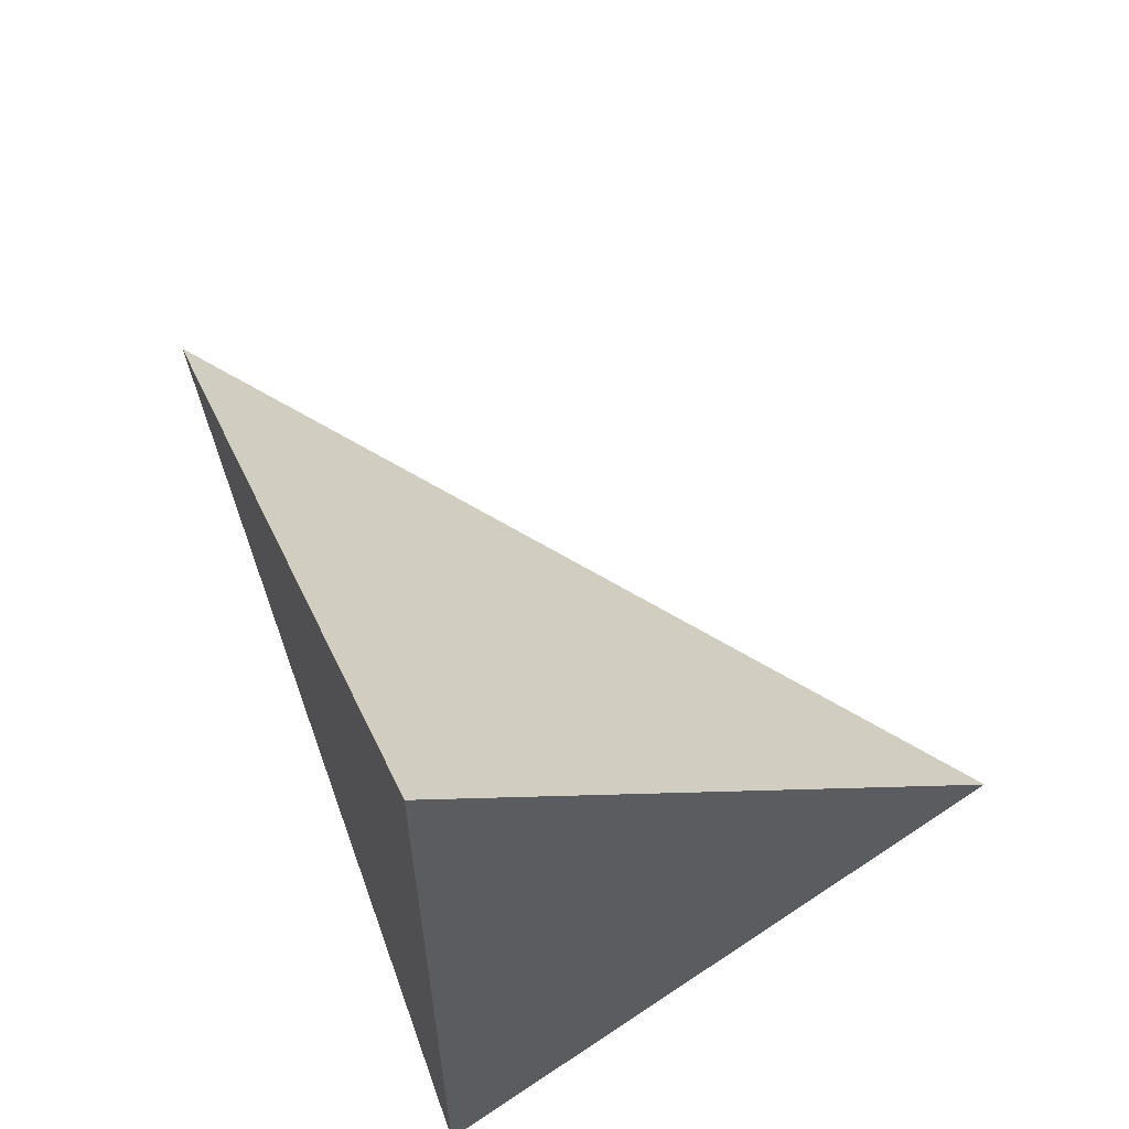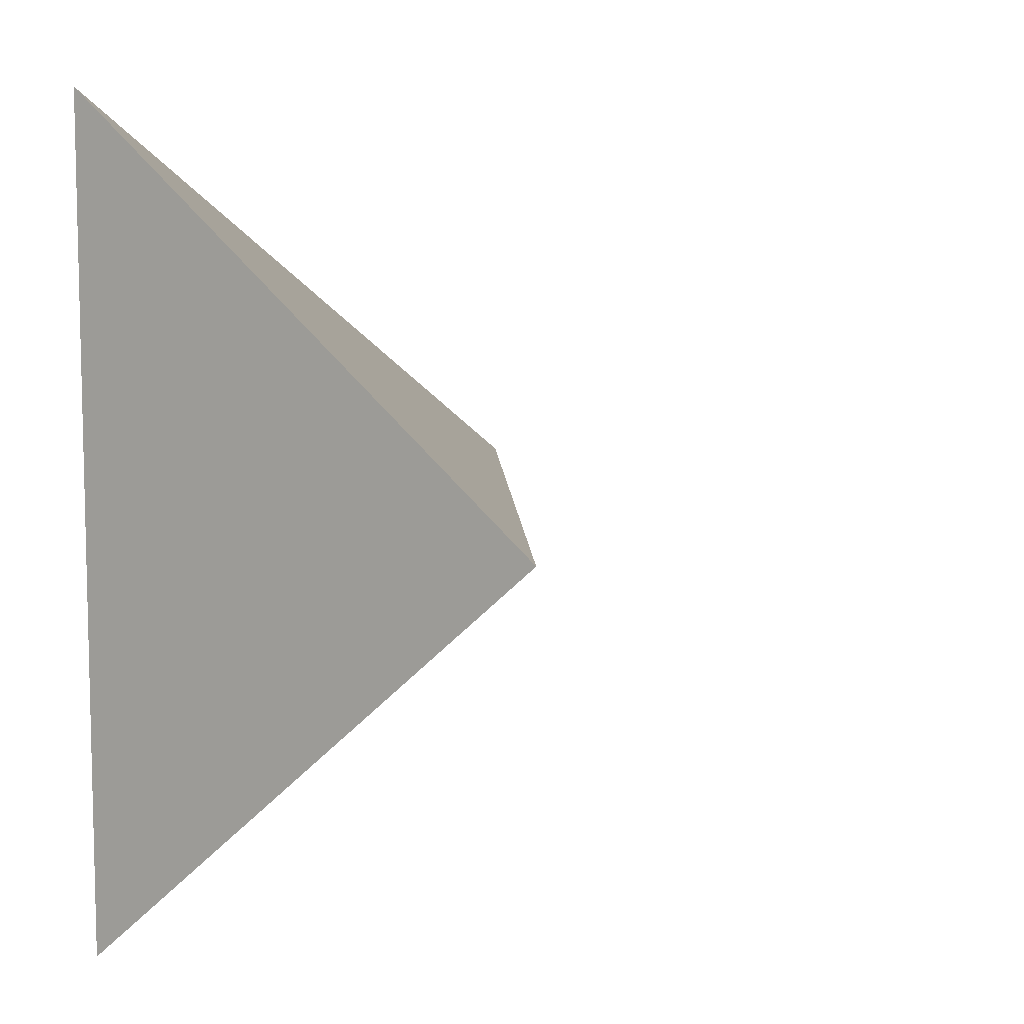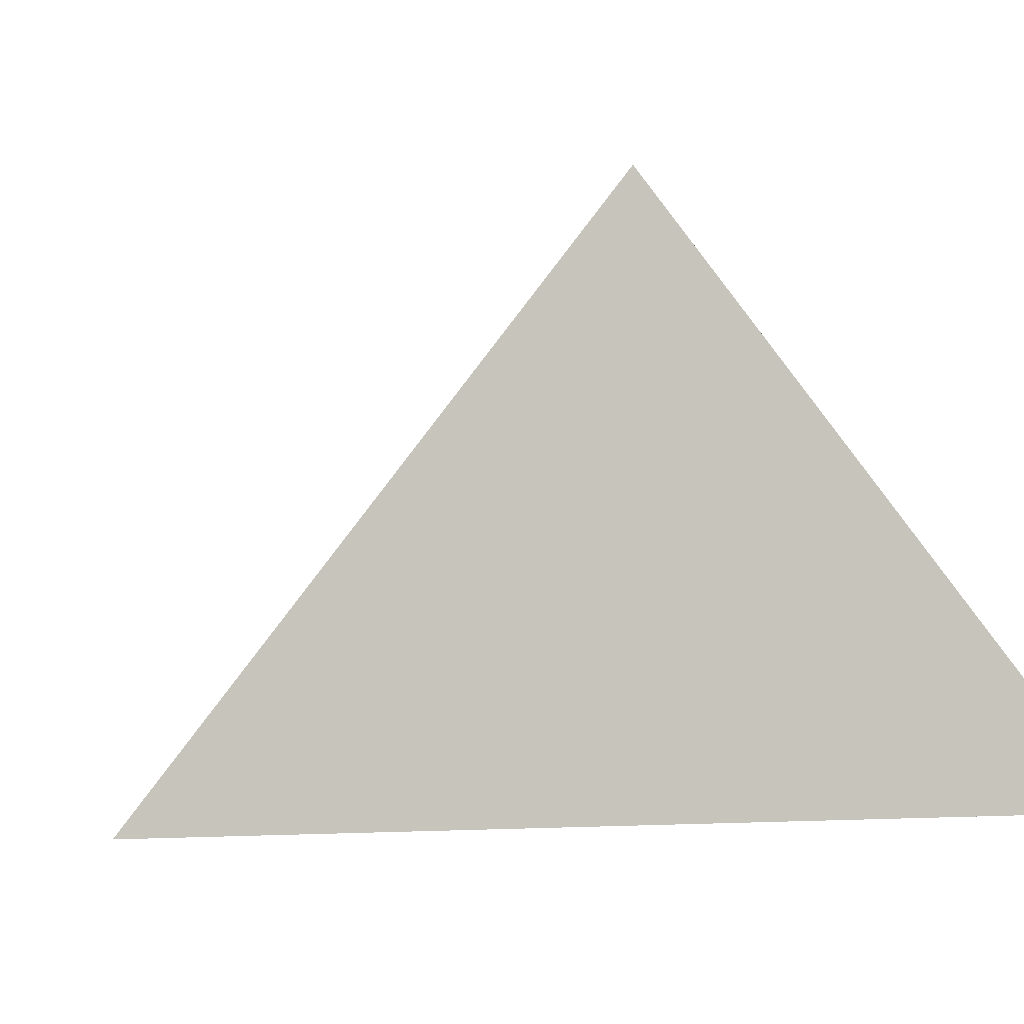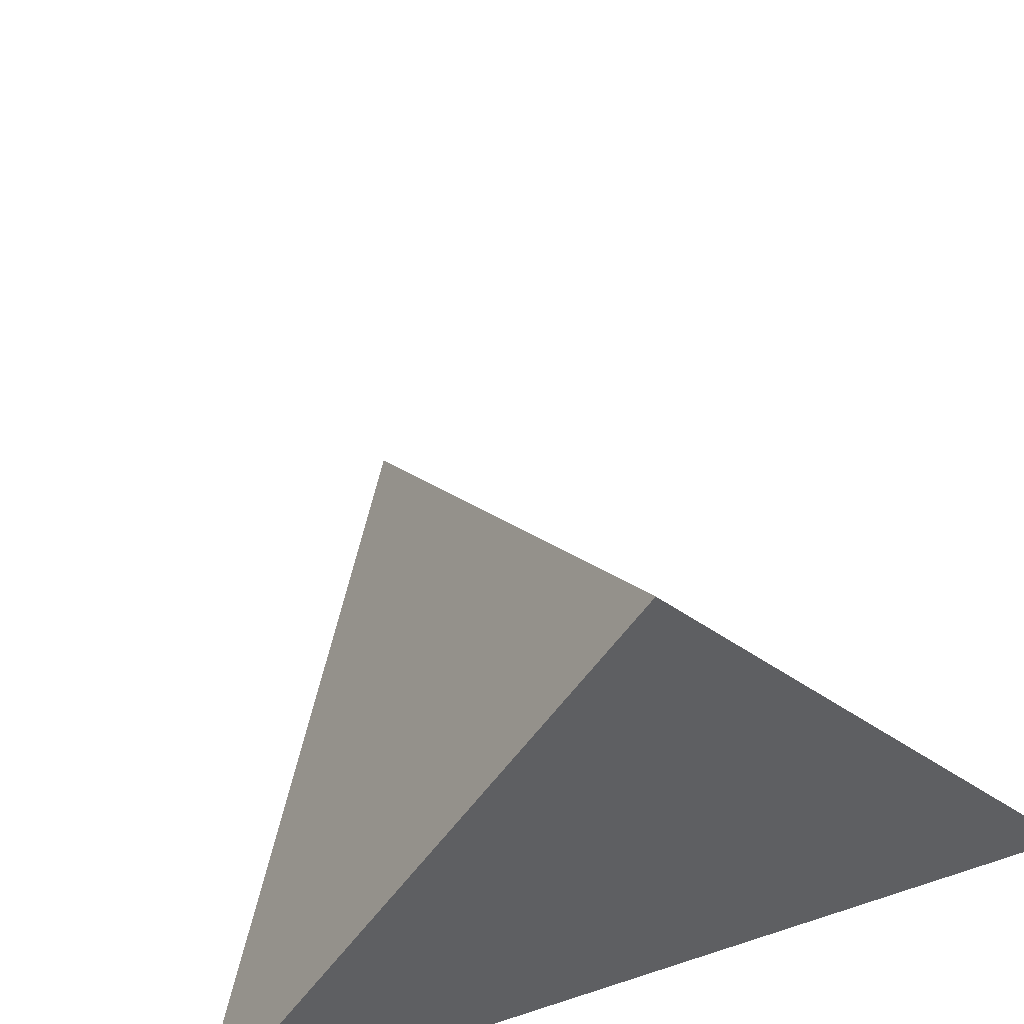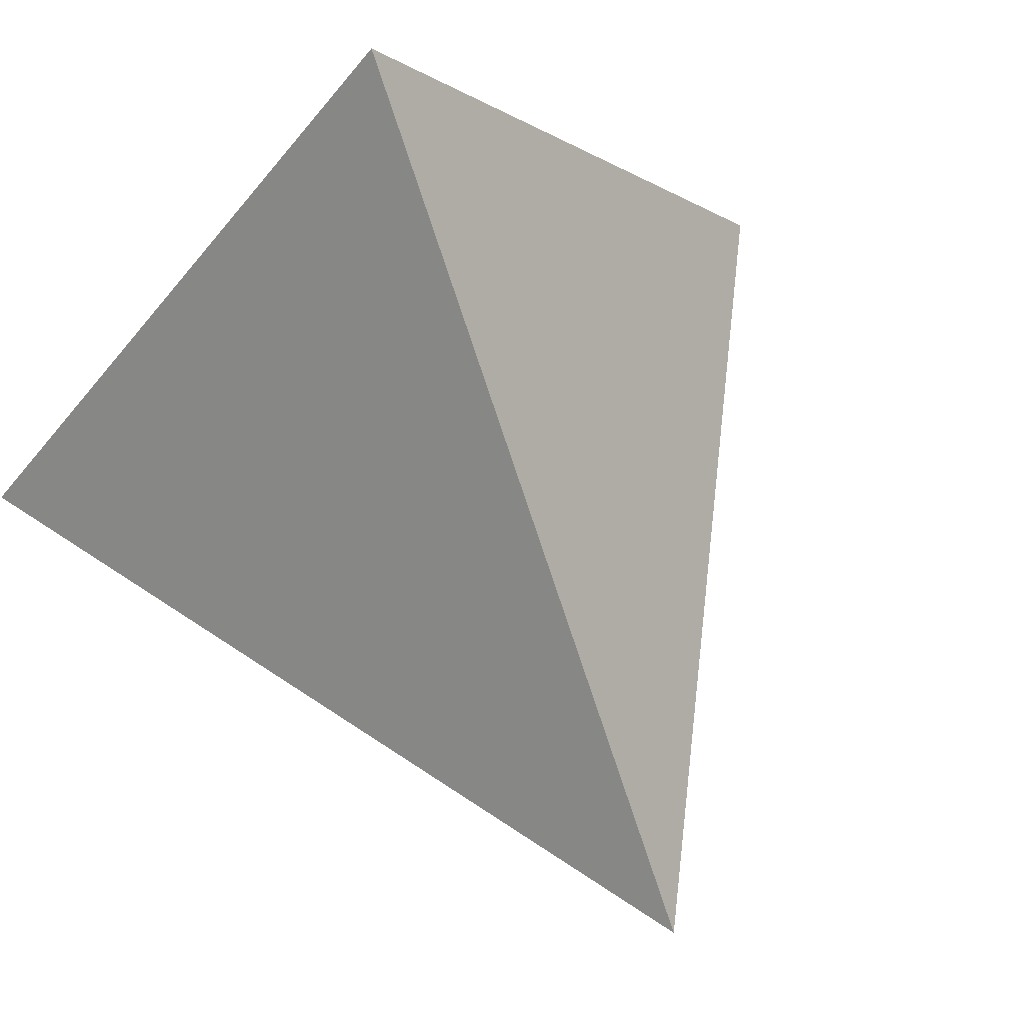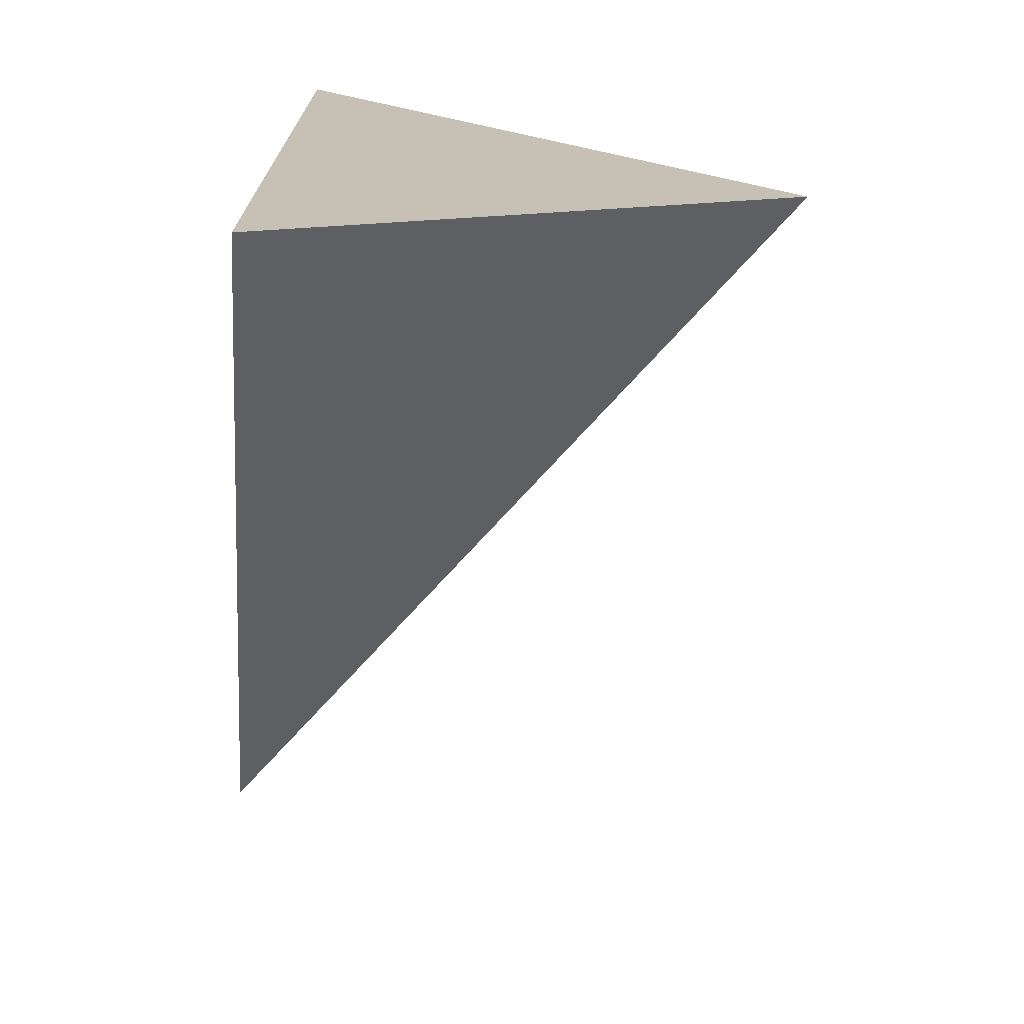
<metadata>
{"format":"obj","ext":"obj","renderer":"f3d","projection":"perspective","resolution":1024,"background":"white","views":[{"elev":61.3,"azim":68.4,"up":"+Z"},{"elev":8.1,"azim":123.9,"up":"+Z"},{"elev":-2.5,"azim":71.6,"up":"+Y"},{"elev":46.6,"azim":69.4,"up":"+Y"},{"elev":62.4,"azim":-113.4,"up":"+Y"},{"elev":-71.9,"azim":84.4,"up":"+Z"}]}
</metadata>
<code>
o Sphere
v 0.02986 0.5224 -0.002104
v 0.02986 0.4546 0.05115
v -0.06153 0.4546 -0.002104
v 0.02986 0.4546 -0.05949
f 3 2 1
f 1 4 3
f 2 3 4
f 2 4 1

</code>
